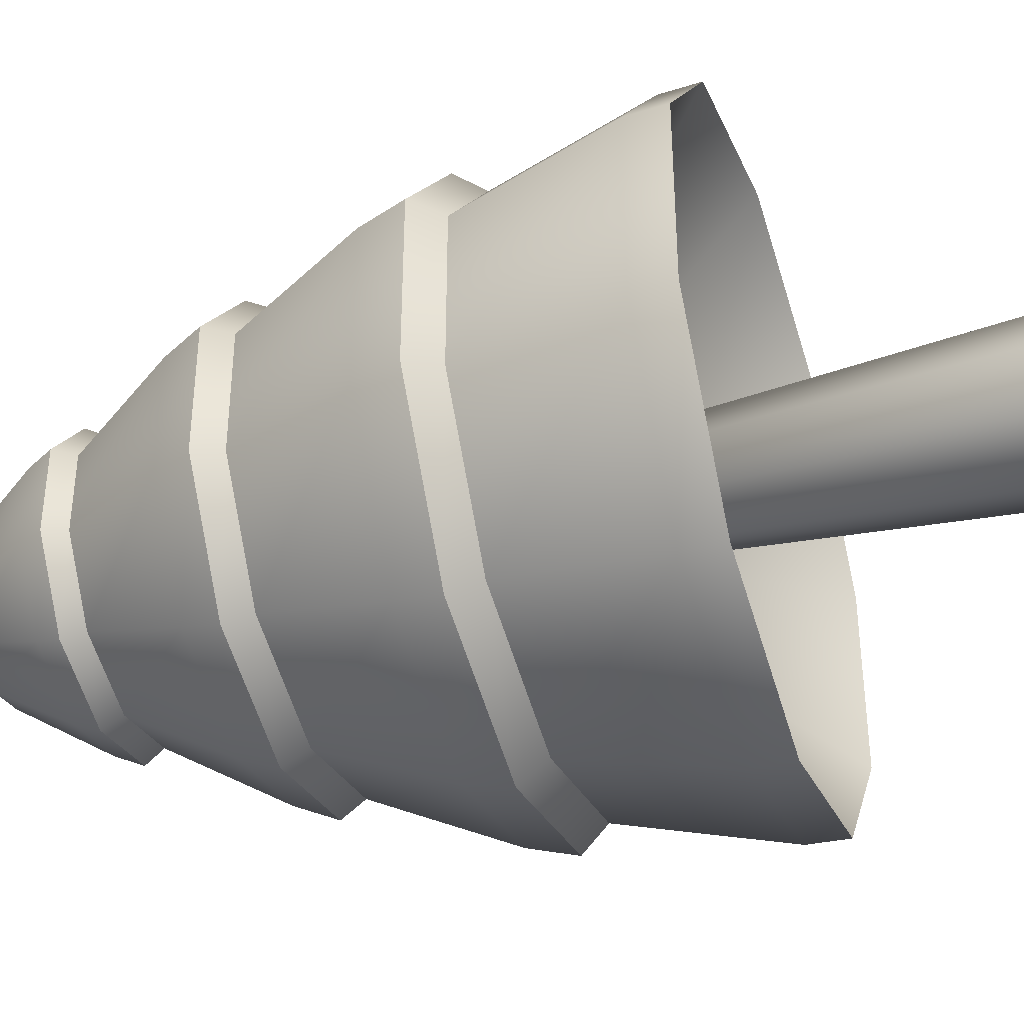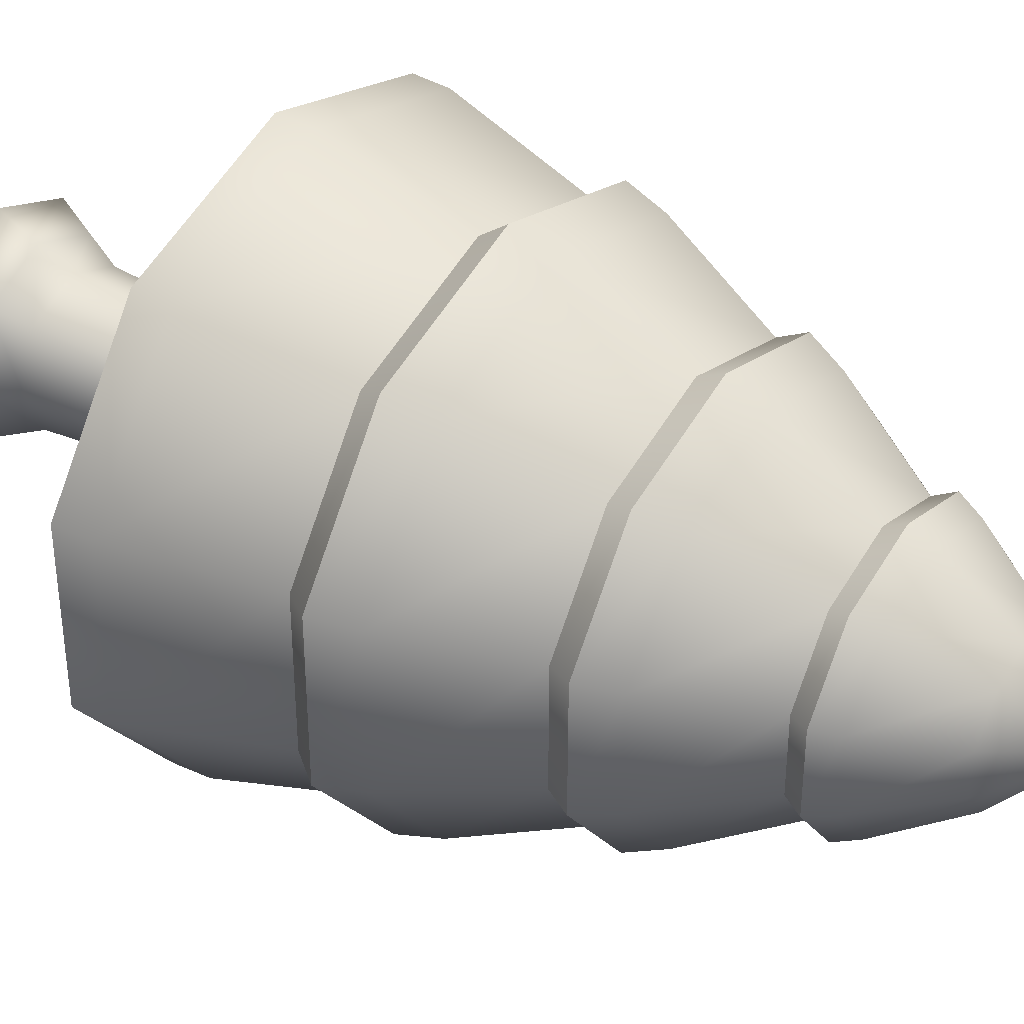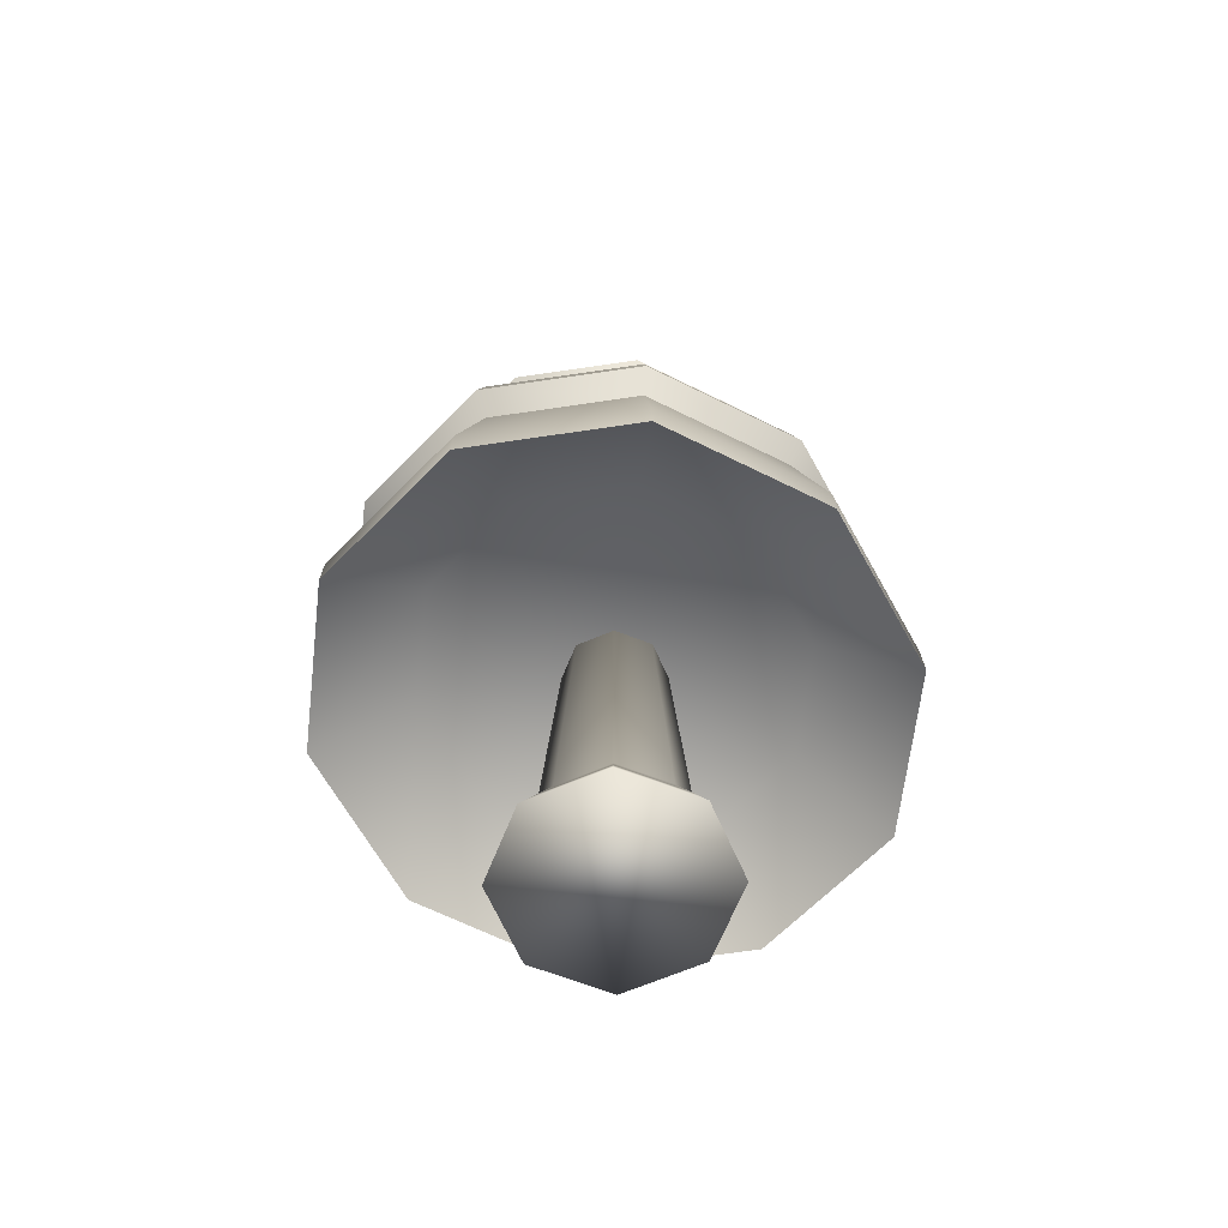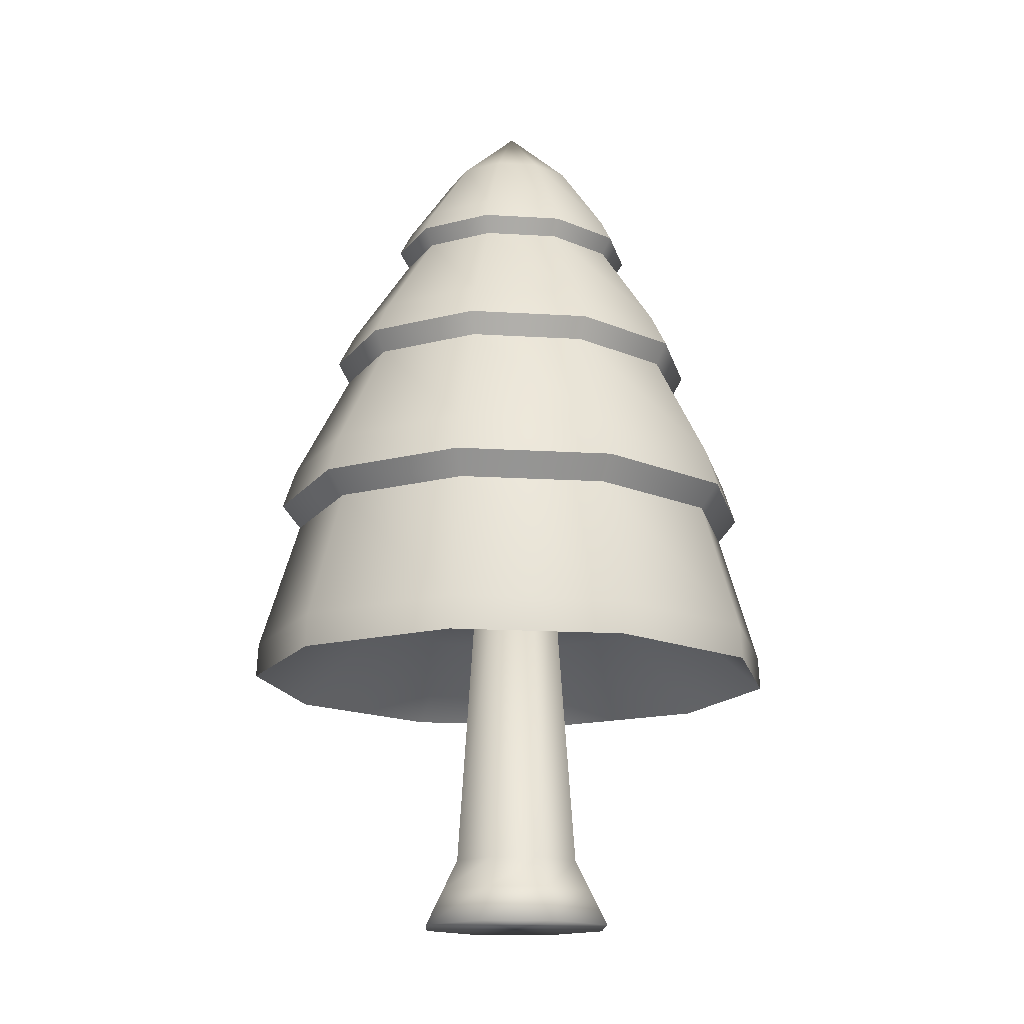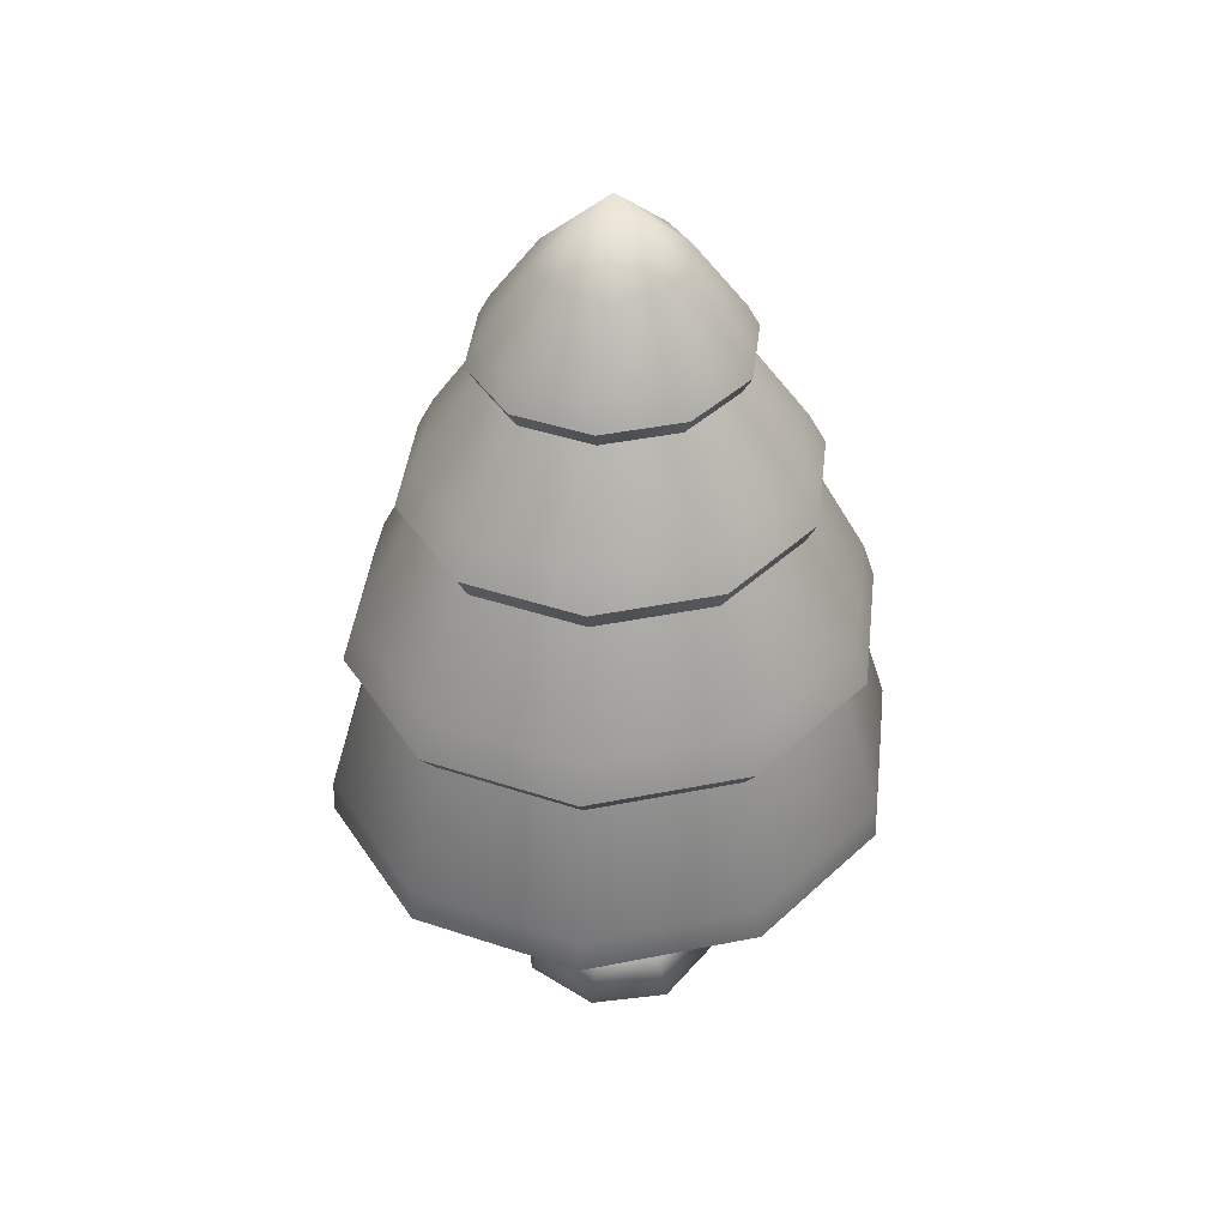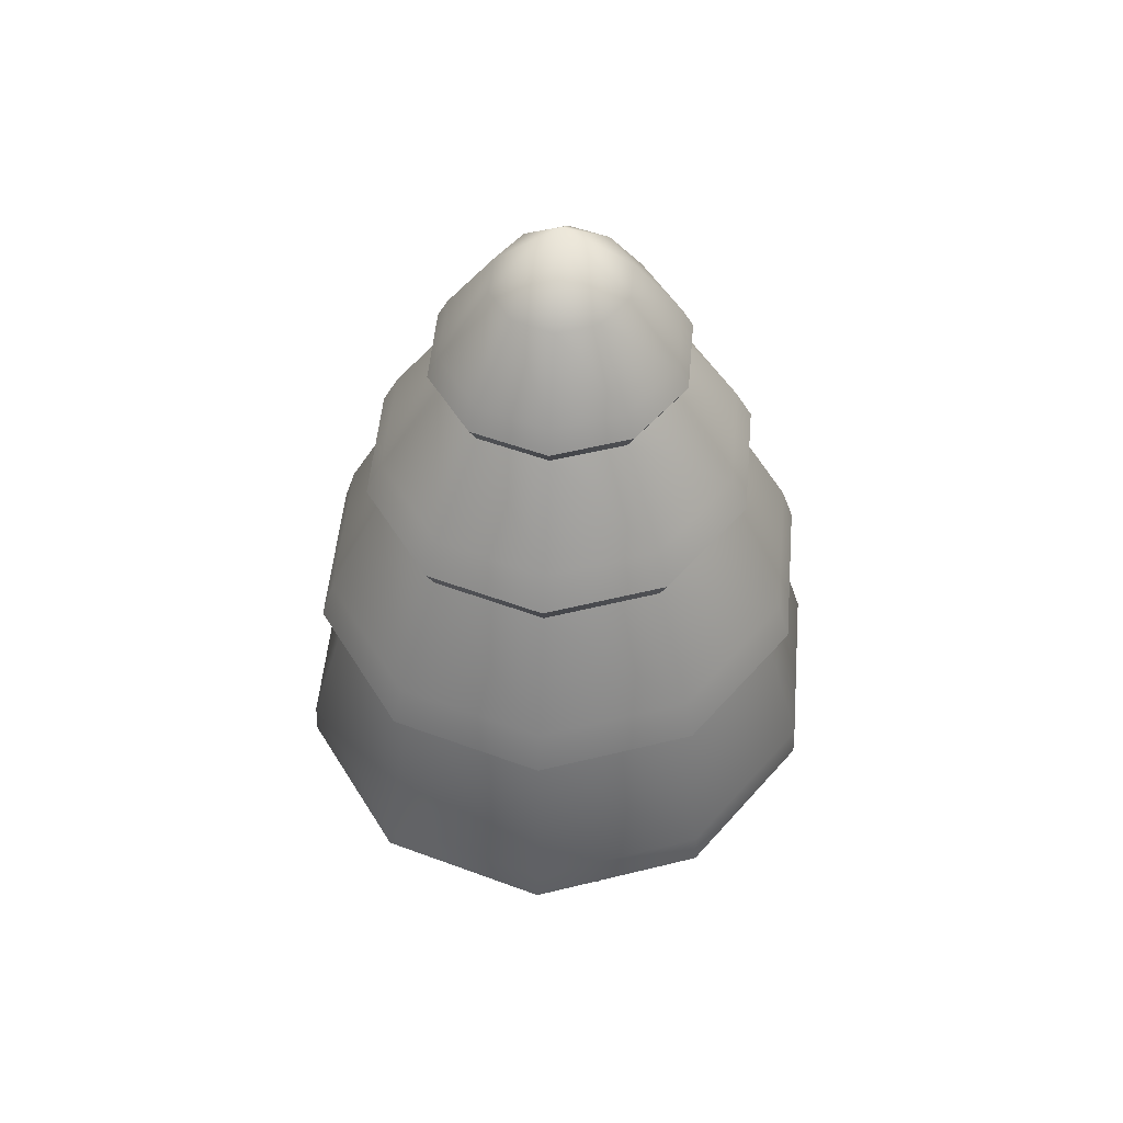
<metadata>
{"format":"obj","ext":"obj","renderer":"f3d","projection":"perspective","resolution":1024,"background":"white","views":[{"elev":-41.4,"azim":107.8,"up":"+Y"},{"elev":38.6,"azim":-56.8,"up":"+Y"},{"elev":-64.2,"azim":136.0,"up":"+Z"},{"elev":-16.2,"azim":155.6,"up":"+Z"},{"elev":41.8,"azim":149.3,"up":"+Z"},{"elev":50.9,"azim":-67.8,"up":"+Z"}]}
</metadata>
<code>
o cam.agaci_Scene
v -0.9791 0.3026 1.106
v -0.8353 0.2581 1.601
v -0.5163 0.6758 1.601
v -0.6051 0.7921 1.106
v -0.9849 0.3044 0.9809
v 0 0.8353 1.601
v -0.6087 0.7968 0.9809
v 0 0.9791 1.106
v 0.5163 0.6758 1.601
v 0 0.9849 0.9809
v 0.6051 0.7921 1.106
v 0.8353 0.2581 1.601
v 0.6087 0.7968 0.9809
v 0.9791 0.3026 1.106
v 0.8353 -0.2581 1.601
v 0.9849 0.3044 0.9809
v 0.9791 -0.3026 1.106
v 0.5163 -0.6758 1.601
v 0.9849 -0.3044 0.9809
v 0.6051 -0.7921 1.106
v 0 -0.8353 1.601
v 0.6087 -0.7968 0.9809
v 0 -0.9791 1.106
v -0.5163 -0.6758 1.601
v 0 -0.9849 0.9809
v -0.6051 -0.7921 1.106
v -0.8353 -0.2581 1.601
v -0.6087 -0.7968 0.9809
v -0.9791 -0.3026 1.106
v -0.9849 -0.3044 0.9809
v -0.8586 0.2653 1.834
v -0.6574 0.2031 2.238
v -0.4063 0.5318 2.238
v -0.5306 0.6946 1.834
v -0.9041 0.2794 1.691
v 1e-06 0.6574 2.238
v -0.5588 0.7314 1.691
v 0 0.8586 1.834
v 0.4063 0.5318 2.238
v 0 0.9041 1.691
v 0.5306 0.6946 1.834
v 0.6574 0.2031 2.238
v 0.5588 0.7314 1.691
v 0.8586 0.2653 1.834
v 0.6574 -0.2031 2.238
v 0.9041 0.2794 1.691
v 0.8586 -0.2653 1.834
v 0.4063 -0.5318 2.238
v 0.9041 -0.2794 1.691
v 0.5306 -0.6946 1.834
v 1e-06 -0.6574 2.238
v 0.5588 -0.7314 1.691
v 0 -0.8586 1.834
v -0.4063 -0.5318 2.238
v 0 -0.9041 1.691
v -0.5306 -0.6946 1.834
v -0.6574 -0.2031 2.238
v -0.5588 -0.7314 1.691
v -0.8586 -0.2653 1.834
v -0.9041 -0.2794 1.691
v -0.6388 0.1974 2.442
v -0.4242 0.1311 2.771
v -0.2622 0.3432 2.771
v -0.3948 0.5168 2.442
v -0.699 0.216 2.32
v 0 0.4242 2.771
v -0.432 0.5655 2.32
v 0 0.6388 2.442
v 0.2622 0.3432 2.771
v 0 0.699 2.32
v 0.3948 0.5168 2.442
v 0.4242 0.1311 2.771
v 0.432 0.5655 2.32
v 0.6388 0.1974 2.442
v 0.4242 -0.1311 2.771
v 0.699 0.216 2.32
v 0.6388 -0.1974 2.442
v 0.2622 -0.3432 2.771
v 0.699 -0.216 2.32
v 0.3948 -0.5168 2.442
v 0 -0.4242 2.771
v 0.432 -0.5655 2.32
v 0 -0.6388 2.442
v -0.2622 -0.3432 2.771
v 0 -0.699 2.32
v -0.3948 -0.5168 2.442
v -0.4242 -0.1311 2.771
v -0.432 -0.5655 2.32
v -0.6388 -0.1974 2.442
v -0.699 -0.216 2.32
v -0.4597 0.1421 2.836
v -0.2841 0.3719 2.836
v 0 0.4597 2.836
v 0.2841 0.3719 2.836
v 0.4597 0.1421 2.836
v 0.4597 -0.1421 2.836
v 0.2841 -0.3719 2.836
v 0 -0.4597 2.836
v -0.2841 -0.3719 2.836
v -0.4597 -0.1421 2.836
v -0.6563 -0.2044 1.268
v -0.6563 0.1995 1.268
v -0.4067 -0.5311 1.268
v -0.002865 -0.6559 1.268
v 0.401 -0.5311 1.268
v 0.6506 -0.2044 1.268
v 0.6506 0.1995 1.268
v 0.401 0.5262 1.268
v -0.002865 0.651 1.268
v -0.4067 0.5262 1.268
v -0.4199 0.1298 2.915
v -0.4199 -0.1298 2.915
v -0.2431 0.07513 3.174
v -0.2595 -0.3397 2.915
v -0.2431 -0.07514 3.174
v 0 -1e-06 3.399
v -0.1503 -0.1967 3.174
v 0 -0.2431 3.174
v 0 -0.4199 2.915
v 0.2595 -0.3397 2.915
v 0.1503 -0.1967 3.174
v 0.4199 -0.1298 2.915
v 0.2431 -0.07514 3.174
v 0.4199 0.1298 2.915
v 0.2431 0.07513 3.174
v 0.2595 0.3397 2.915
v 0.1503 0.1967 3.174
v 0 0.4199 2.915
v 0 0.2431 3.174
v -0.2595 0.3397 2.915
v -0.1503 0.1967 3.174
v 0.1952 0.199 0.1386
v 0.2863 -0.02107 0.1386
v 0.355 -0.02107 0.003517
v 0.2437 0.2476 0.003517
v -0.02492 0.2902 0.1386
v -0.02492 0.3589 0.003517
v -0.245 0.199 0.1386
v -0.2936 0.2476 0.003517
v -0.3362 -0.02107 0.1386
v -0.4049 -0.02107 0.003517
v -0.245 -0.2412 0.1386
v -0.2936 -0.2897 0.003517
v -0.02492 -0.3323 0.1386
v -0.02492 -0.401 0.003517
v 0.1952 -0.2412 0.1386
v 0.2437 -0.2897 0.003517
v 0.2267 -0.02107 0.256
v 0.09286 0.09616 1.494
v 0.1402 -0.01804 1.494
v 0.153 0.1568 0.256
v -0.02134 0.1435 1.494
v -0.02492 0.2305 0.256
v -0.1355 0.09616 1.494
v -0.2028 0.1568 0.256
v -0.1828 -0.01804 1.494
v -0.2765 -0.02107 0.256
v -0.1355 -0.1322 1.494
v -0.2028 -0.199 0.256
v -0.02134 -0.1795 1.494
v -0.02492 -0.2727 0.256
v 0.09286 -0.1322 1.494
v 0.153 -0.199 0.256
f 1 2 3
f 1 3 4
f 5 1 4
f 4 3 6
f 5 4 7
f 4 6 8
f 7 4 8
f 8 6 9
f 7 8 10
f 8 9 11
f 10 8 11
f 11 9 12
f 10 11 13
f 11 12 14
f 13 11 14
f 14 12 15
f 13 14 16
f 14 15 17
f 16 14 17
f 17 15 18
f 16 17 19
f 17 18 20
f 19 17 20
f 20 18 21
f 19 20 22
f 20 21 23
f 22 20 23
f 23 21 24
f 22 23 25
f 23 24 26
f 25 23 26
f 26 24 27
f 25 26 28
f 26 27 29
f 28 26 29
f 29 27 2
f 28 29 30
f 29 2 1
f 30 29 1
f 30 1 5
f 31 32 33
f 31 33 34
f 35 31 34
f 34 33 36
f 35 34 37
f 34 36 38
f 37 34 38
f 38 36 39
f 37 38 40
f 38 39 41
f 40 38 41
f 41 39 42
f 40 41 43
f 41 42 44
f 43 41 44
f 44 42 45
f 43 44 46
f 44 45 47
f 46 44 47
f 47 45 48
f 46 47 49
f 47 48 50
f 49 47 50
f 50 48 51
f 49 50 52
f 50 51 53
f 52 50 53
f 53 51 54
f 52 53 55
f 53 54 56
f 55 53 56
f 56 54 57
f 55 56 58
f 56 57 59
f 58 56 59
f 59 57 32
f 58 59 60
f 59 32 31
f 60 59 31
f 60 31 35
f 61 62 63
f 61 63 64
f 65 61 64
f 64 63 66
f 65 64 67
f 64 66 68
f 67 64 68
f 68 66 69
f 67 68 70
f 68 69 71
f 70 68 71
f 71 69 72
f 70 71 73
f 71 72 74
f 73 71 74
f 74 72 75
f 73 74 76
f 74 75 77
f 76 74 77
f 77 75 78
f 76 77 79
f 77 78 80
f 79 77 80
f 80 78 81
f 79 80 82
f 80 81 83
f 82 80 83
f 83 81 84
f 82 83 85
f 83 84 86
f 85 83 86
f 86 84 87
f 85 86 88
f 86 87 89
f 88 86 89
f 89 87 62
f 88 89 90
f 89 62 61
f 90 89 61
f 90 61 65
f 62 91 92
f 62 92 63
f 63 92 93
f 63 93 66
f 66 93 94
f 66 94 69
f 69 94 95
f 69 95 72
f 72 95 96
f 72 96 75
f 75 96 97
f 75 97 78
f 78 97 98
f 78 98 81
f 81 98 99
f 81 99 84
f 84 99 100
f 84 100 87
f 87 100 91
f 87 91 62
f 57 65 32
f 57 90 65
f 54 90 57
f 54 88 90
f 51 88 54
f 51 85 88
f 48 85 51
f 48 82 85
f 45 82 48
f 45 79 82
f 42 79 45
f 42 76 79
f 39 76 42
f 39 73 76
f 36 73 39
f 36 70 73
f 33 70 36
f 33 67 70
f 32 67 33
f 32 65 67
f 27 35 2
f 27 60 35
f 24 60 27
f 24 58 60
f 21 58 24
f 21 55 58
f 18 55 21
f 18 52 55
f 15 52 18
f 15 49 52
f 12 49 15
f 12 46 49
f 9 46 12
f 9 43 46
f 6 43 9
f 6 40 43
f 3 40 6
f 3 37 40
f 2 37 3
f 2 35 37
f 101 5 102
f 101 30 5
f 103 30 101
f 103 28 30
f 104 28 103
f 104 25 28
f 105 25 104
f 105 22 25
f 106 22 105
f 106 19 22
f 107 19 106
f 107 16 19
f 108 16 107
f 108 13 16
f 109 13 108
f 109 10 13
f 110 10 109
f 110 7 10
f 102 7 110
f 102 5 7
f 100 111 91
f 100 112 111
f 99 112 100
f 112 113 111
f 99 114 112
f 98 114 99
f 112 115 113
f 114 115 112
f 115 116 113
f 117 116 115
f 114 117 115
f 118 116 117
f 98 119 114
f 119 117 114
f 119 118 117
f 97 119 98
f 97 120 119
f 120 118 119
f 96 120 97
f 120 121 118
f 121 116 118
f 96 122 120
f 122 121 120
f 95 122 96
f 122 123 121
f 123 116 121
f 95 124 122
f 124 123 122
f 94 124 95
f 124 125 123
f 125 116 123
f 94 126 124
f 126 125 124
f 93 126 94
f 126 127 125
f 127 116 125
f 93 128 126
f 128 127 126
f 92 128 93
f 129 116 127
f 128 129 127
f 92 130 128
f 130 129 128
f 91 130 92
f 91 111 130
f 131 116 129
f 130 131 129
f 111 131 130
f 113 116 131
f 111 113 131
f 132 133 134
f 132 134 135
f 136 132 135
f 136 135 137
f 138 136 137
f 138 137 139
f 140 138 139
f 140 139 141
f 142 140 141
f 142 141 143
f 144 142 143
f 144 143 145
f 146 144 145
f 146 145 147
f 133 146 147
f 133 147 134
f 148 149 150
f 148 151 149
f 151 148 133
f 151 152 149
f 151 133 132
f 151 153 152
f 153 151 132
f 153 154 152
f 153 132 136
f 153 155 154
f 155 153 136
f 155 156 154
f 155 136 138
f 155 157 156
f 157 155 138
f 157 138 140
f 157 158 156
f 157 159 158
f 159 157 140
f 159 160 158
f 159 140 142
f 159 161 160
f 161 159 142
f 161 162 160
f 161 142 144
f 161 163 162
f 163 161 144
f 163 150 162
f 163 144 146
f 163 148 150
f 148 163 146
f 148 146 133
f 102 110 109 108 107 106 105 104 103 101
f 150 149 152 154 156 158 160 162
f 134 147 145 143 141 139 137 135

</code>
